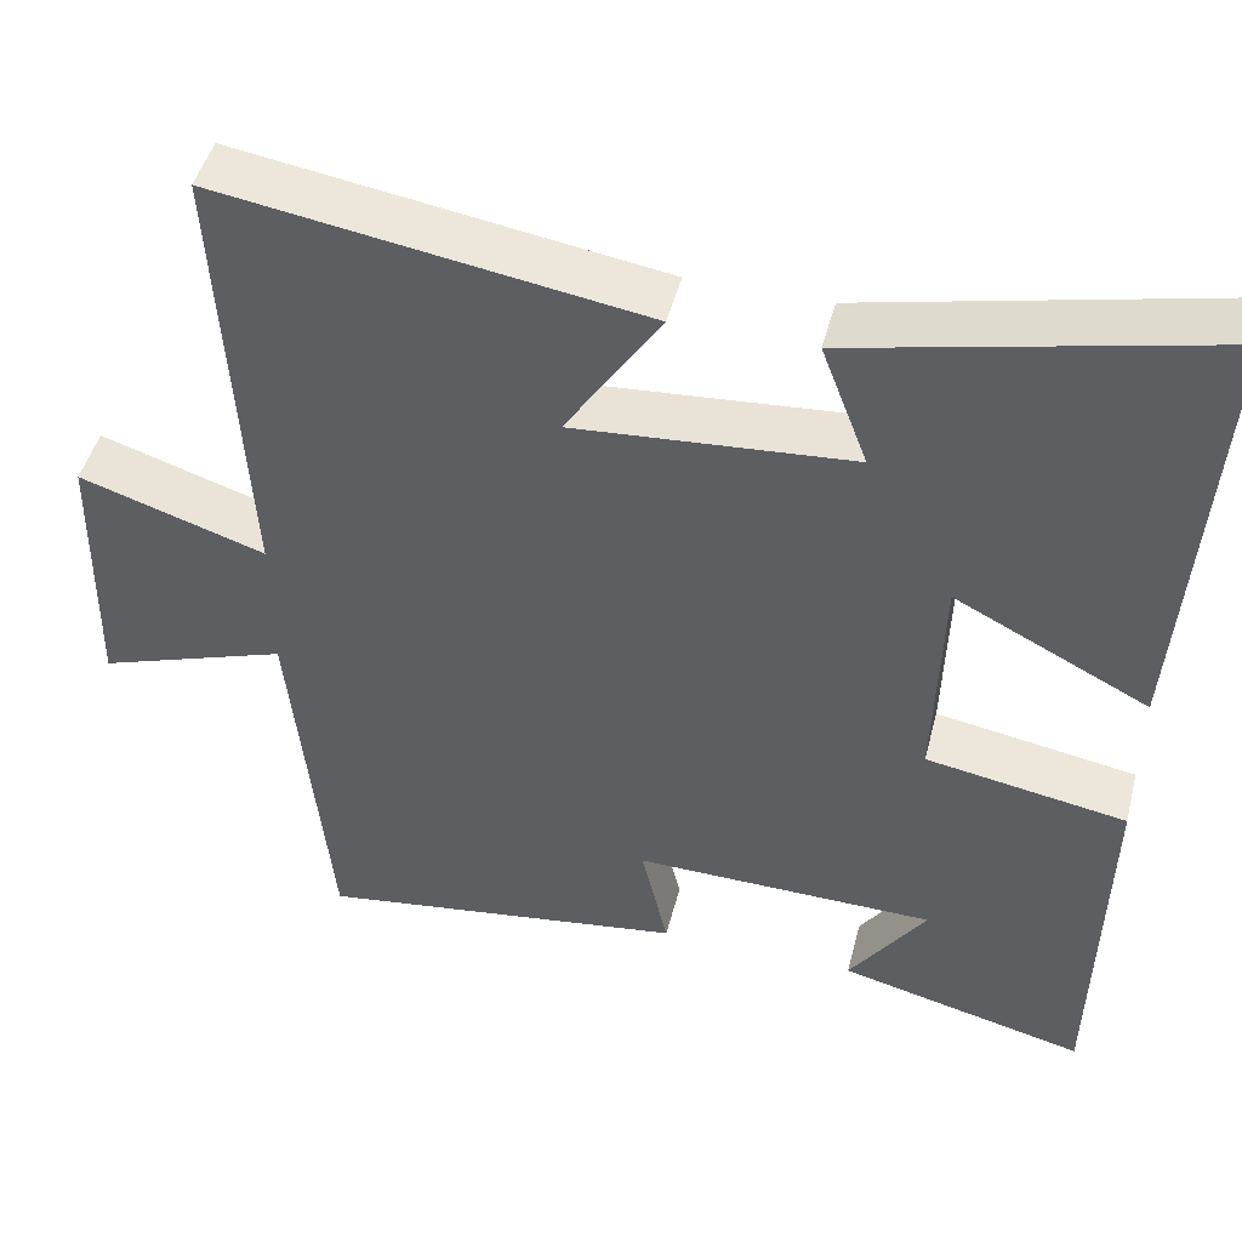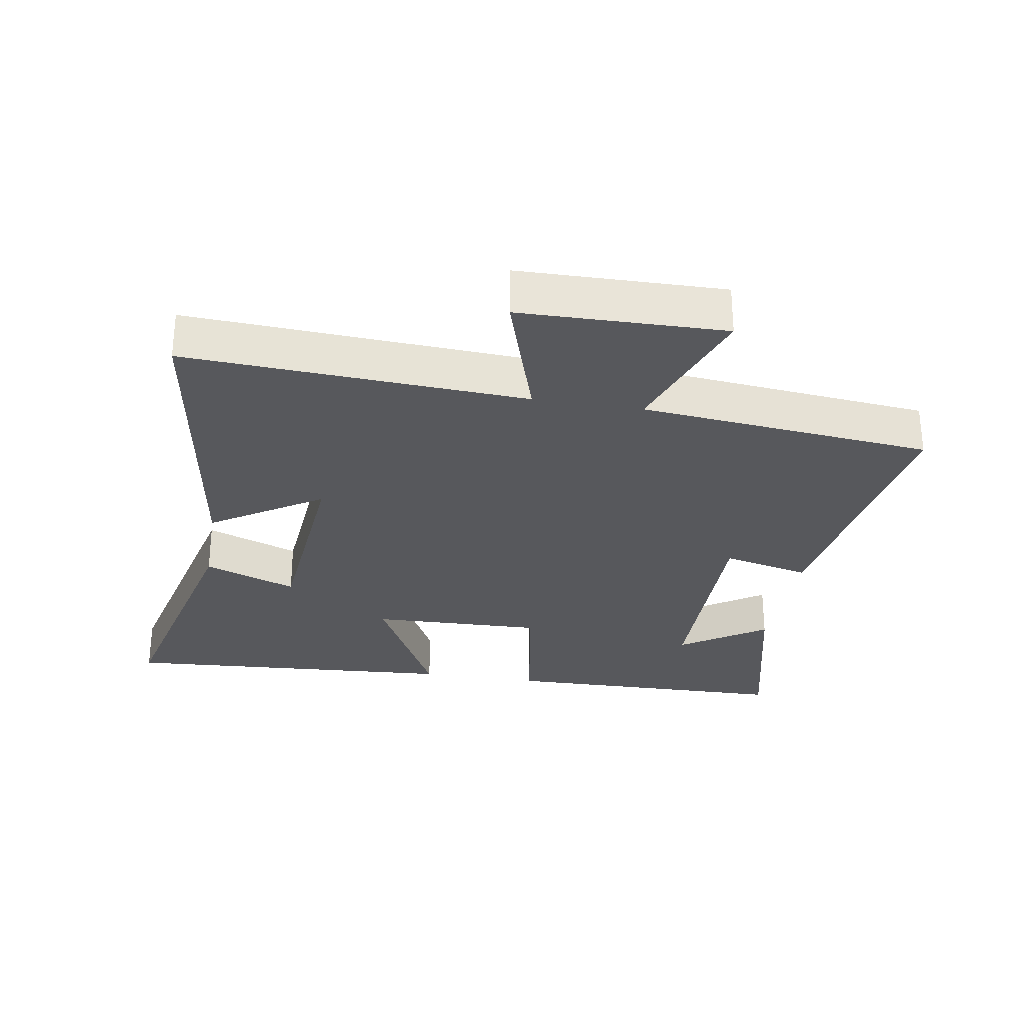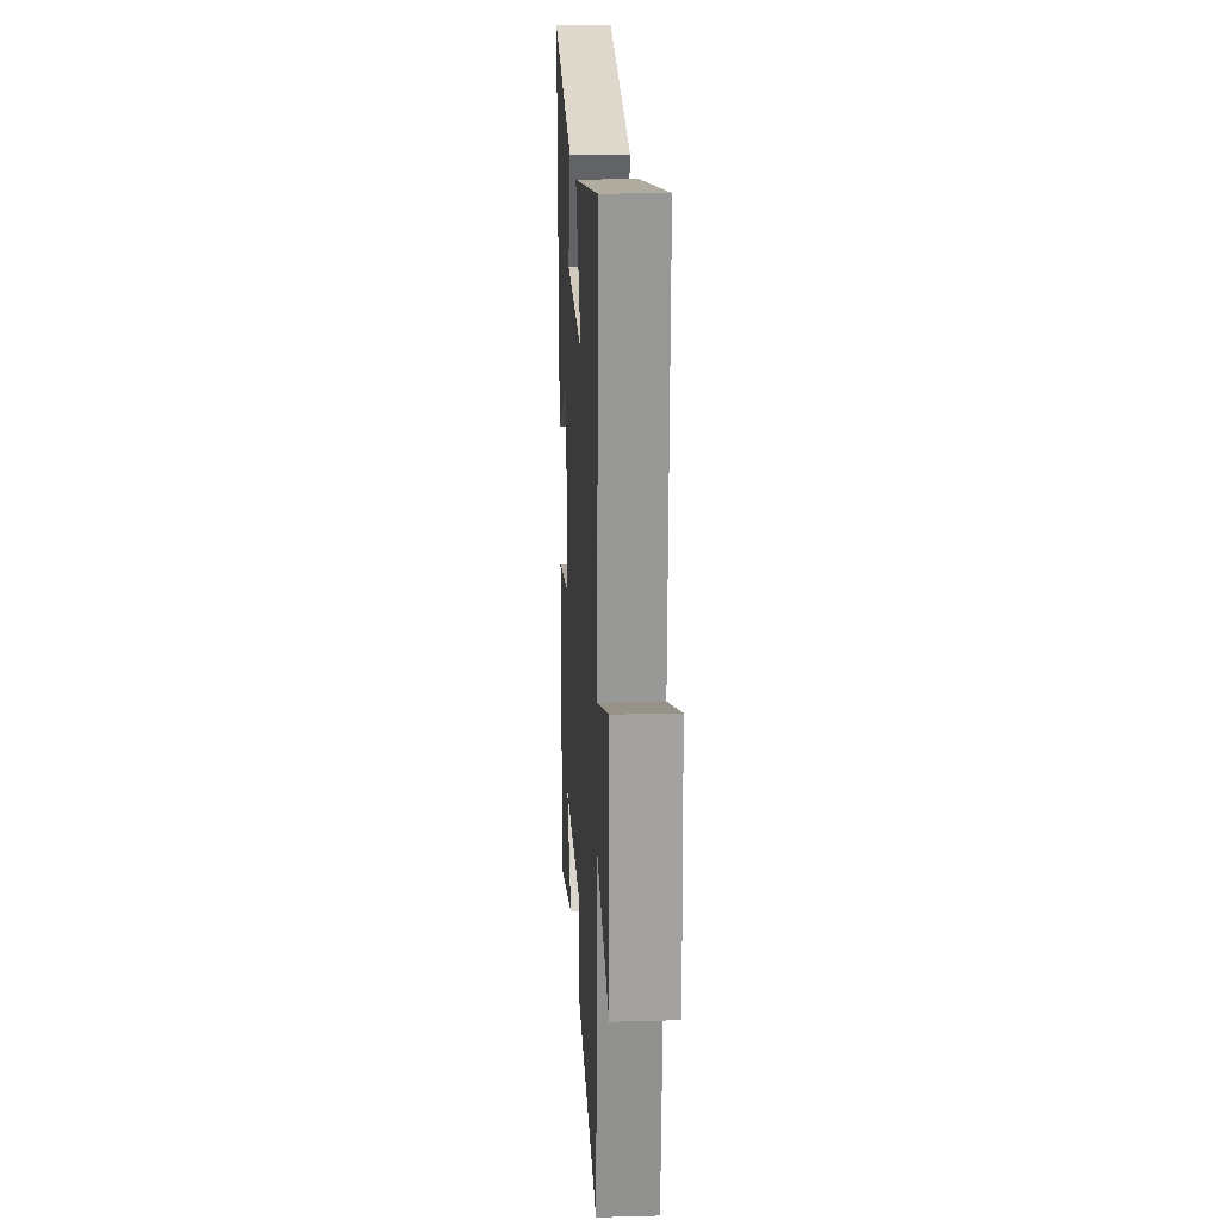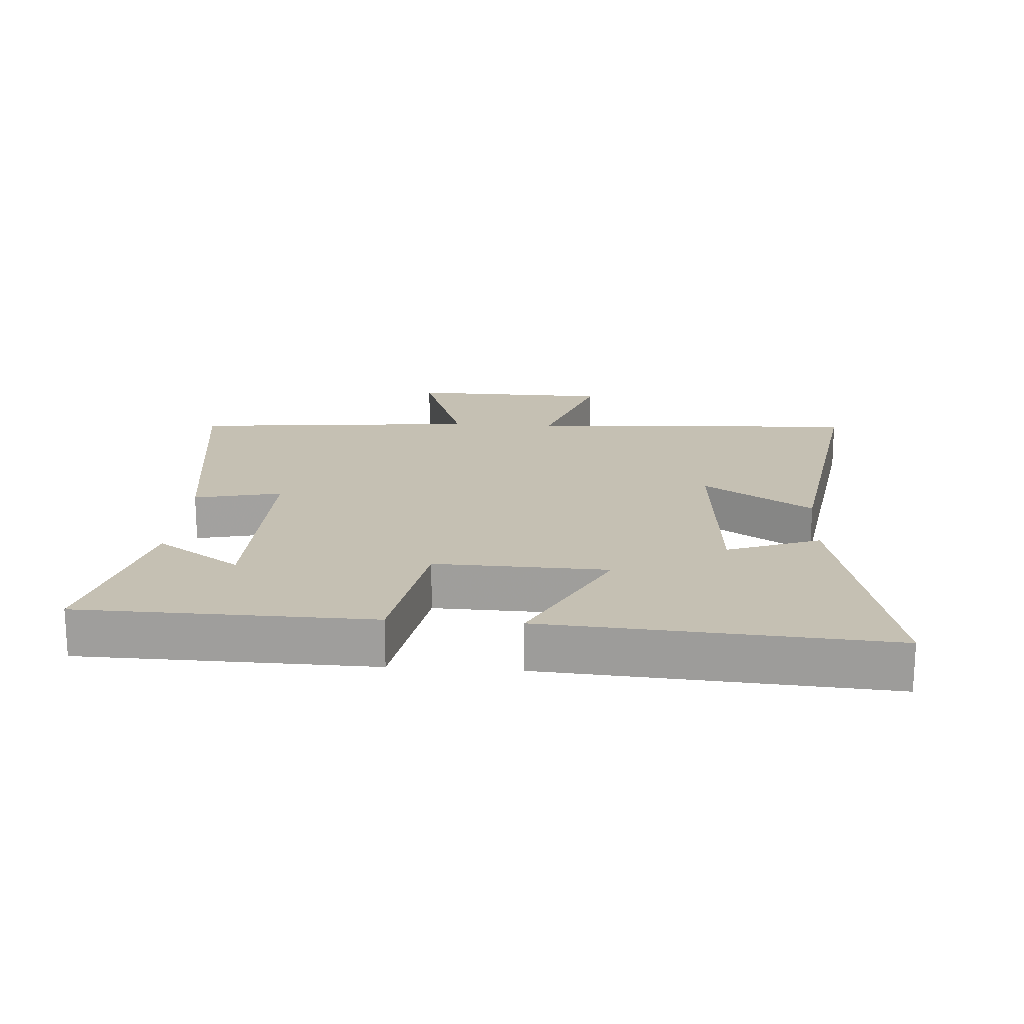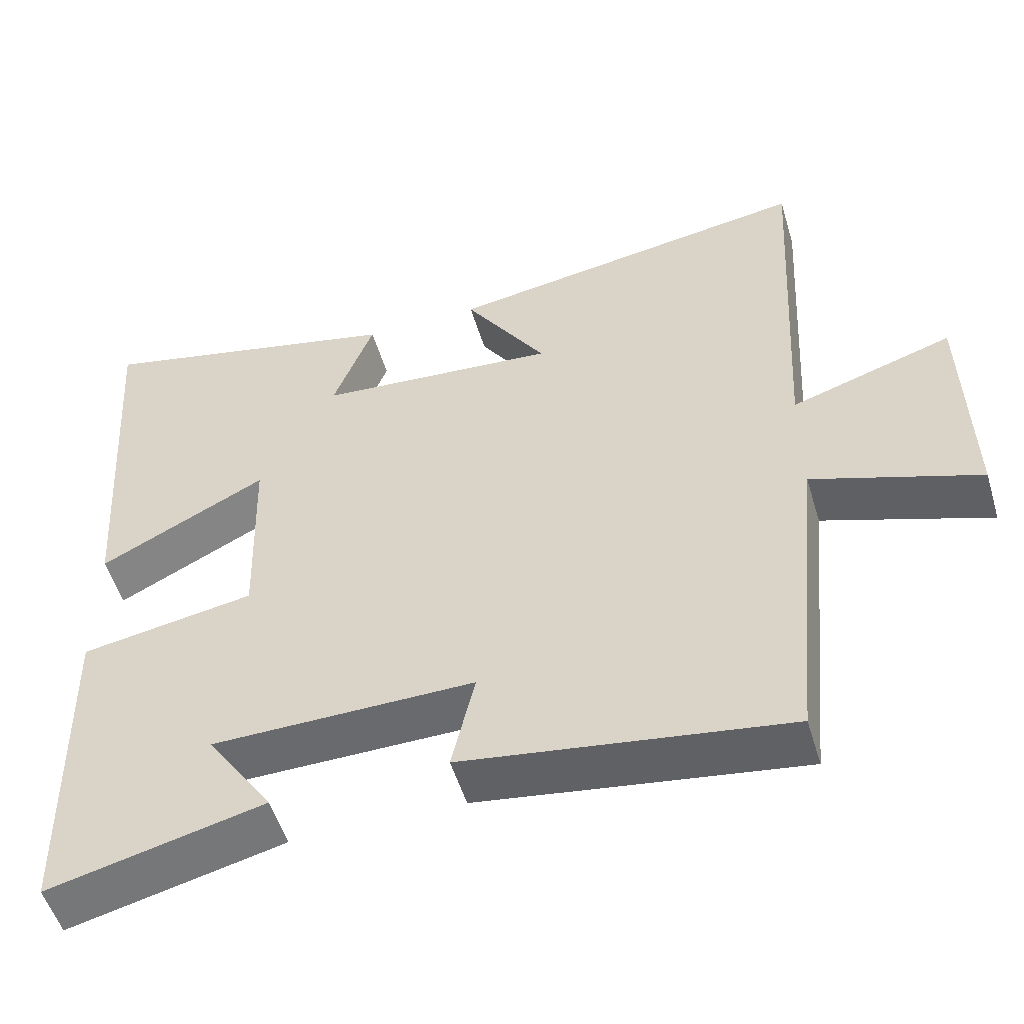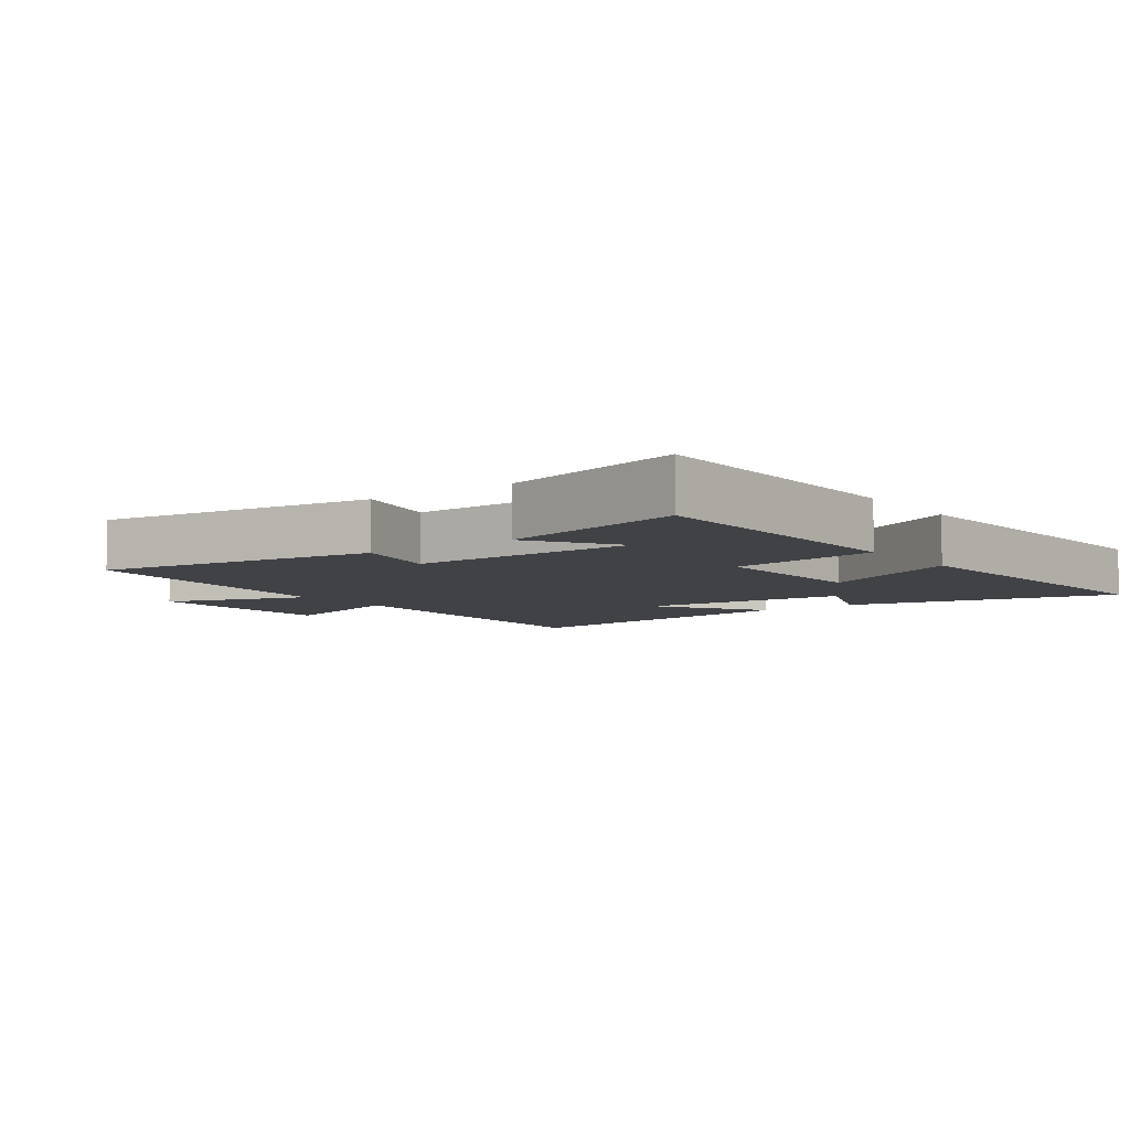
<metadata>
{"format":"obj","ext":"obj","renderer":"f3d","projection":"perspective","resolution":1024,"background":"white","views":[{"elev":46.9,"azim":-165.6,"up":"+Z"},{"elev":-28.7,"azim":80.4,"up":"+Y"},{"elev":18.7,"azim":86.9,"up":"+Z"},{"elev":18.1,"azim":-86.0,"up":"+Y"},{"elev":-52.8,"azim":16.7,"up":"+Z"},{"elev":-6.4,"azim":-143.6,"up":"+Y"}]}
</metadata>
<code>
v -0.536 0.07 0.596
v -0.12 0.07 0.5
v -0.174 0.07 0.357
v 0.148 0.07 0.331
v 0.038 0.07 0.5
v 0.529 0.07 0.575
v 0.5 0.07 0.053
v 0.716 0.07 0.122
v 0.722 0.07 -0.192
v 0.5 0.07 -0.115
v 0.456 0.07 -0.563
v 0.026 0.07 -0.5
v 0.057 0.07 -0.365
v -0.293 0.07 -0.369
v -0.204 0.07 -0.5
v -0.491 0.07 -0.569
v -0.5 0.07 -0.12
v -0.268 0.07 -0.081
v -0.276 0.07 0.185
v -0.5 0.07 0.072
v -0.536 0 0.596
v -0.12 0 0.5
v -0.174 0 0.357
v 0.148 0 0.331
v 0.038 0 0.5
v 0.529 0 0.575
v 0.5 0 0.053
v 0.716 0 0.122
v 0.722 0 -0.192
v 0.5 0 -0.115
v 0.456 0 -0.563
v 0.026 0 -0.5
v 0.057 0 -0.365
v -0.293 0 -0.369
v -0.204 0 -0.5
v -0.491 0 -0.569
v -0.5 0 -0.12
v -0.268 0 -0.081
v -0.276 0 0.185
v -0.5 0 0.072
f 19 20 1 2
f 16 17 18
f 14 15 16
f 14 16 18
f 13 14 18
f 10 11 12 13
f 10 13 18 19
f 7 8 9 10
f 4 5 6 7
f 3 4 7 10
f 19 2 3
f 3 10 19
f 22 21 40 39
f 38 37 36
f 36 35 34
f 38 36 34
f 38 34 33
f 33 32 31 30
f 39 38 33 30
f 30 29 28 27
f 27 26 25 24
f 30 27 24 23
f 23 22 39
f 39 30 23
f 1 21 22 2
f 2 22 23 3
f 3 23 24 4
f 4 24 25 5
f 5 25 26 6
f 6 26 27 7
f 7 27 28 8
f 8 28 29 9
f 9 29 30 10
f 10 30 31 11
f 11 31 32 12
f 12 32 33 13
f 13 33 34 14
f 14 34 35 15
f 15 35 36 16
f 16 36 37 17
f 17 37 38 18
f 18 38 39 19
f 19 39 40 20
f 20 40 21 1

</code>
